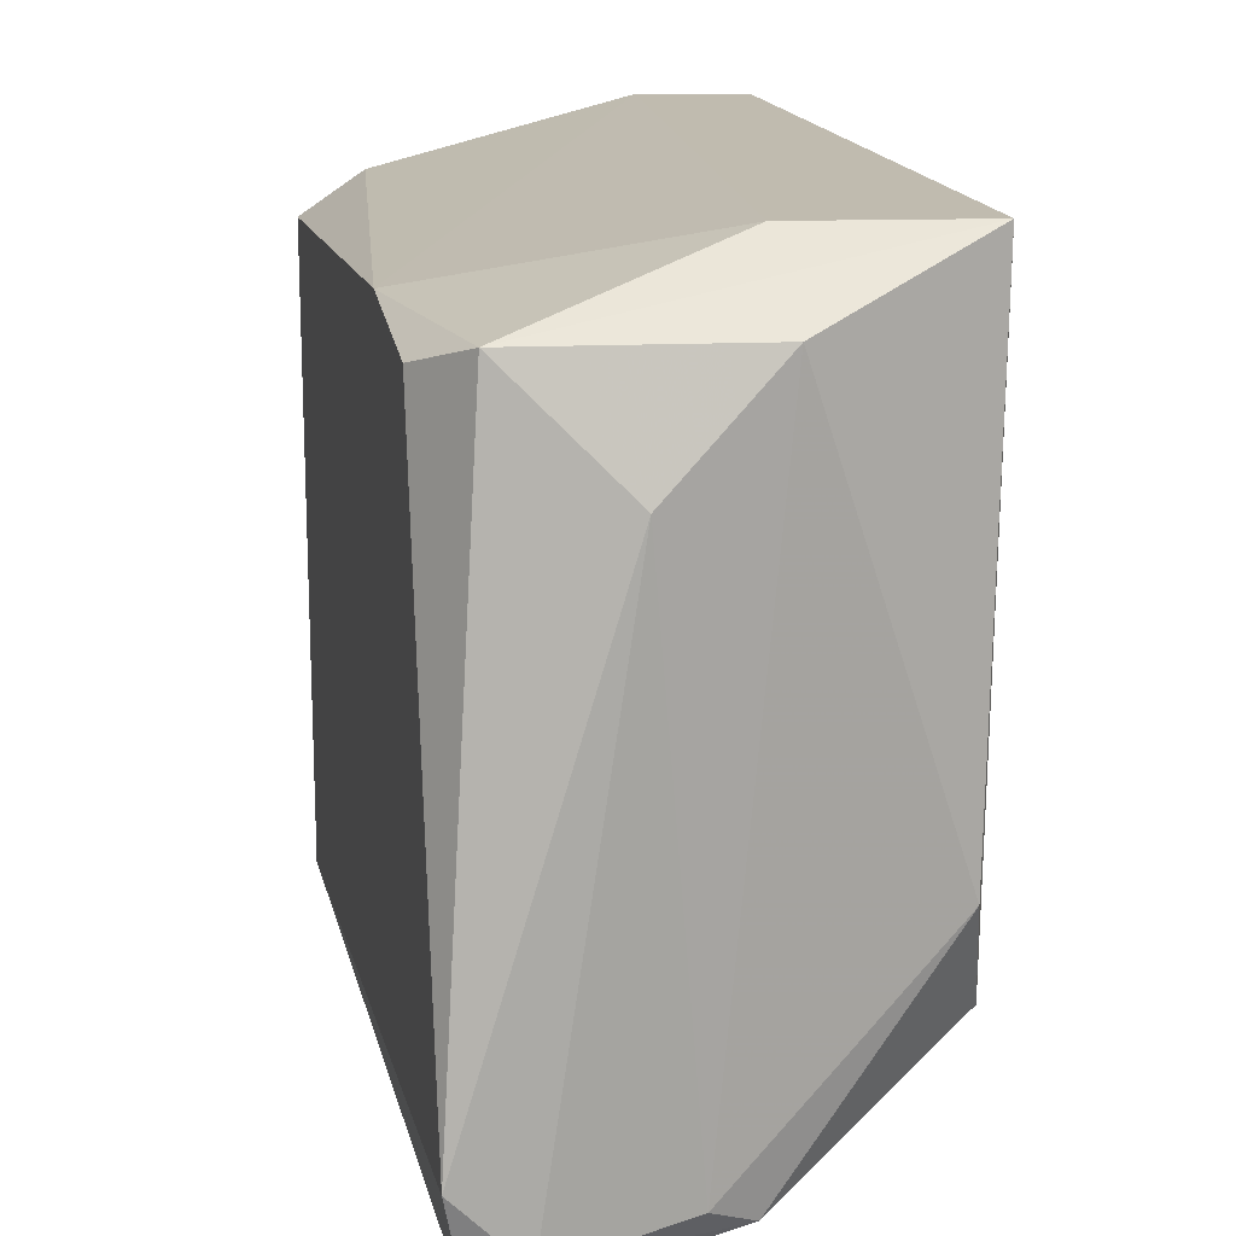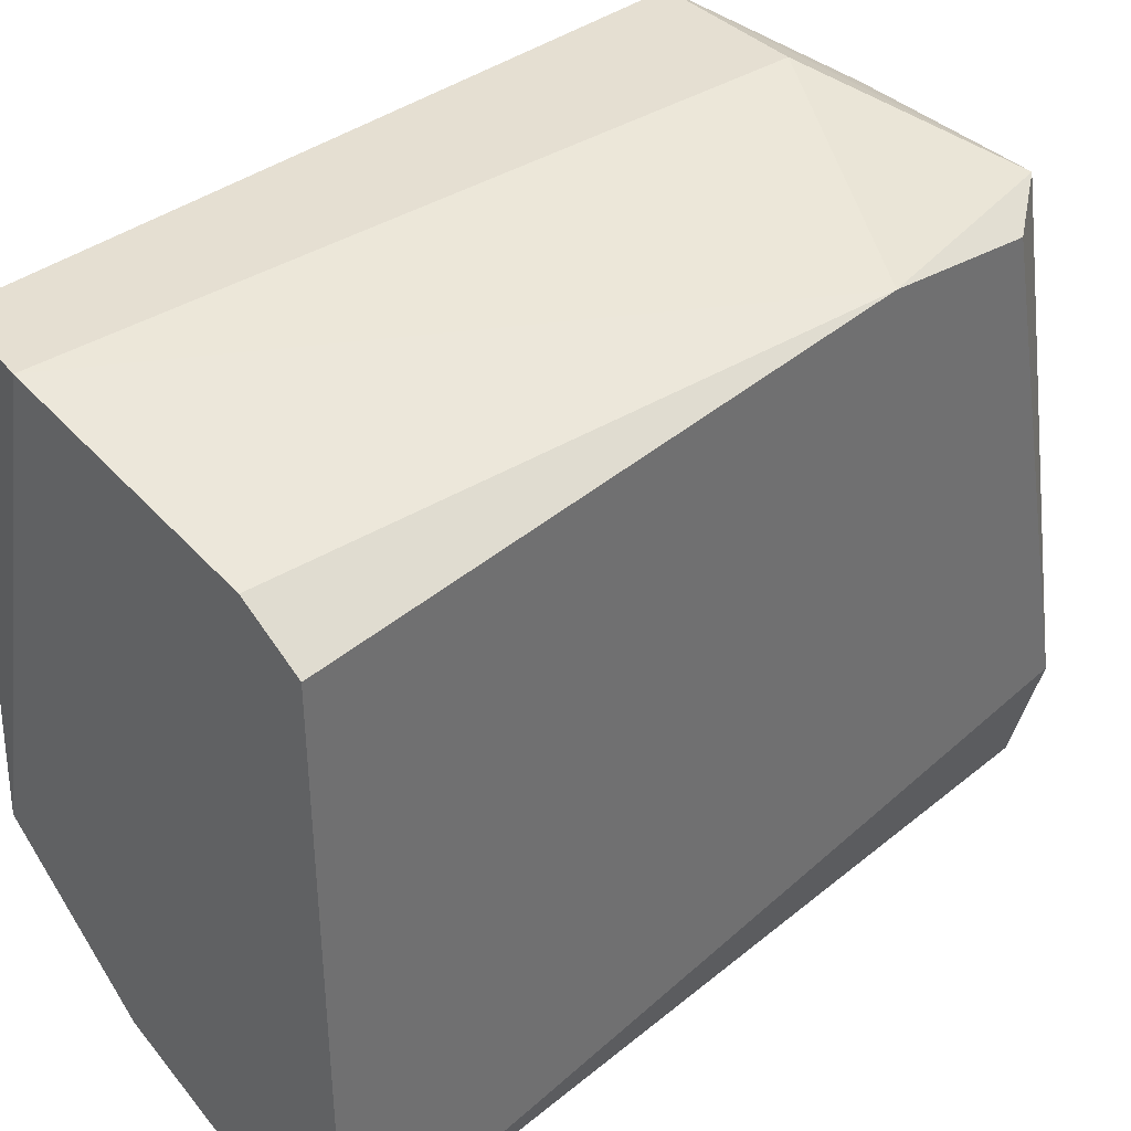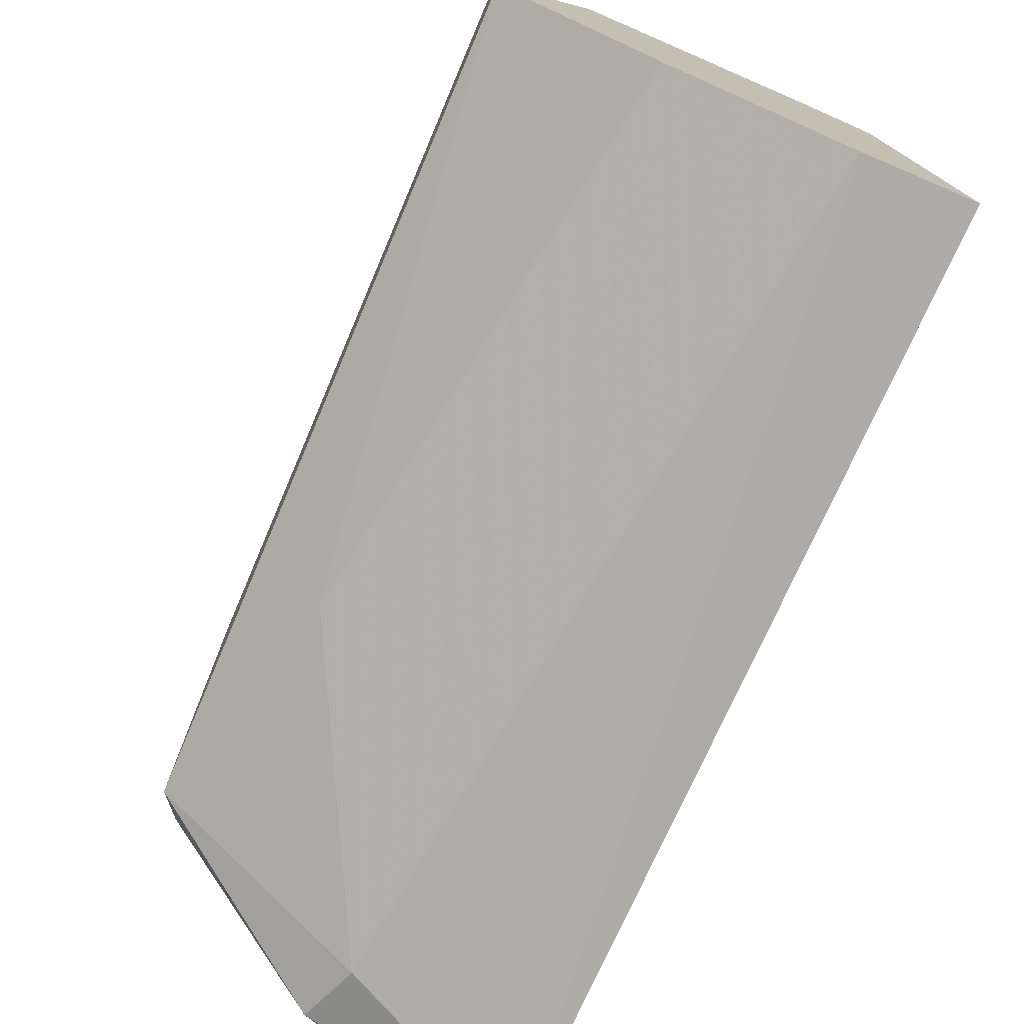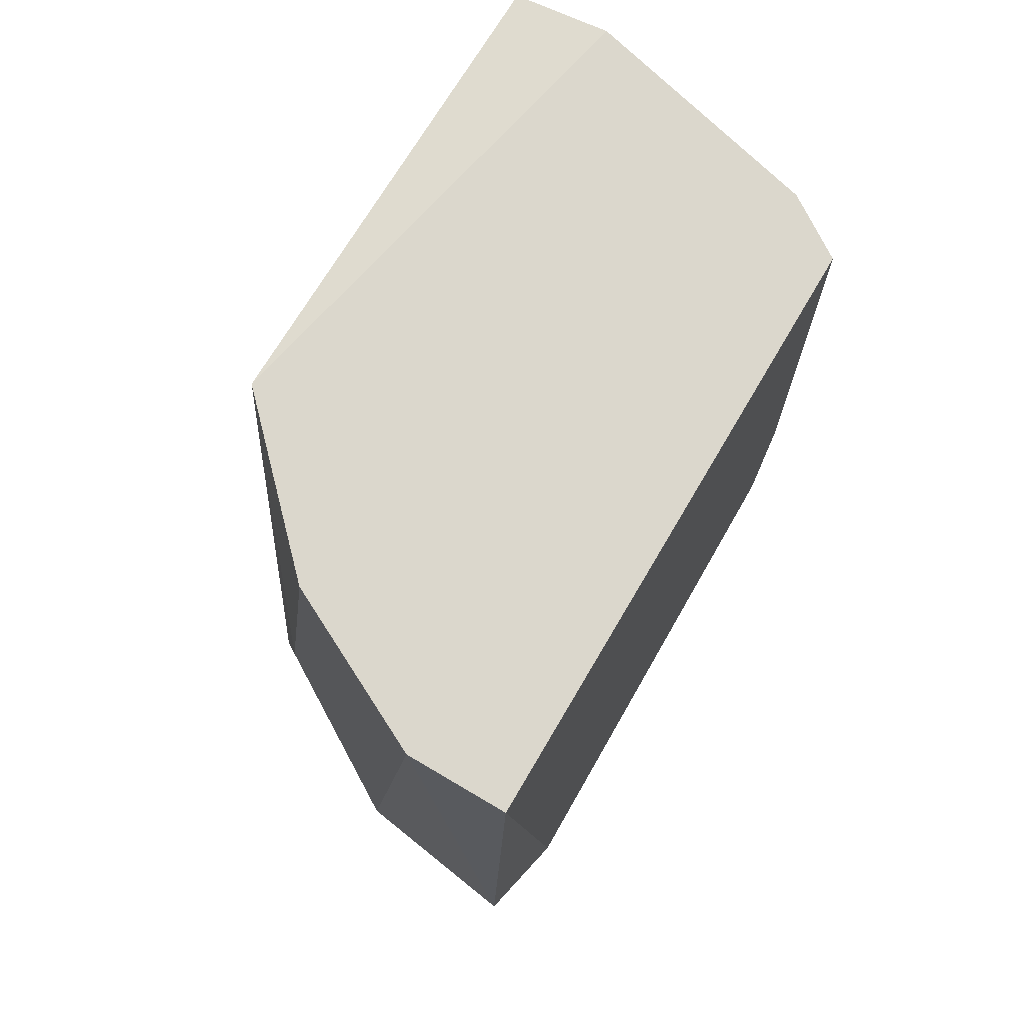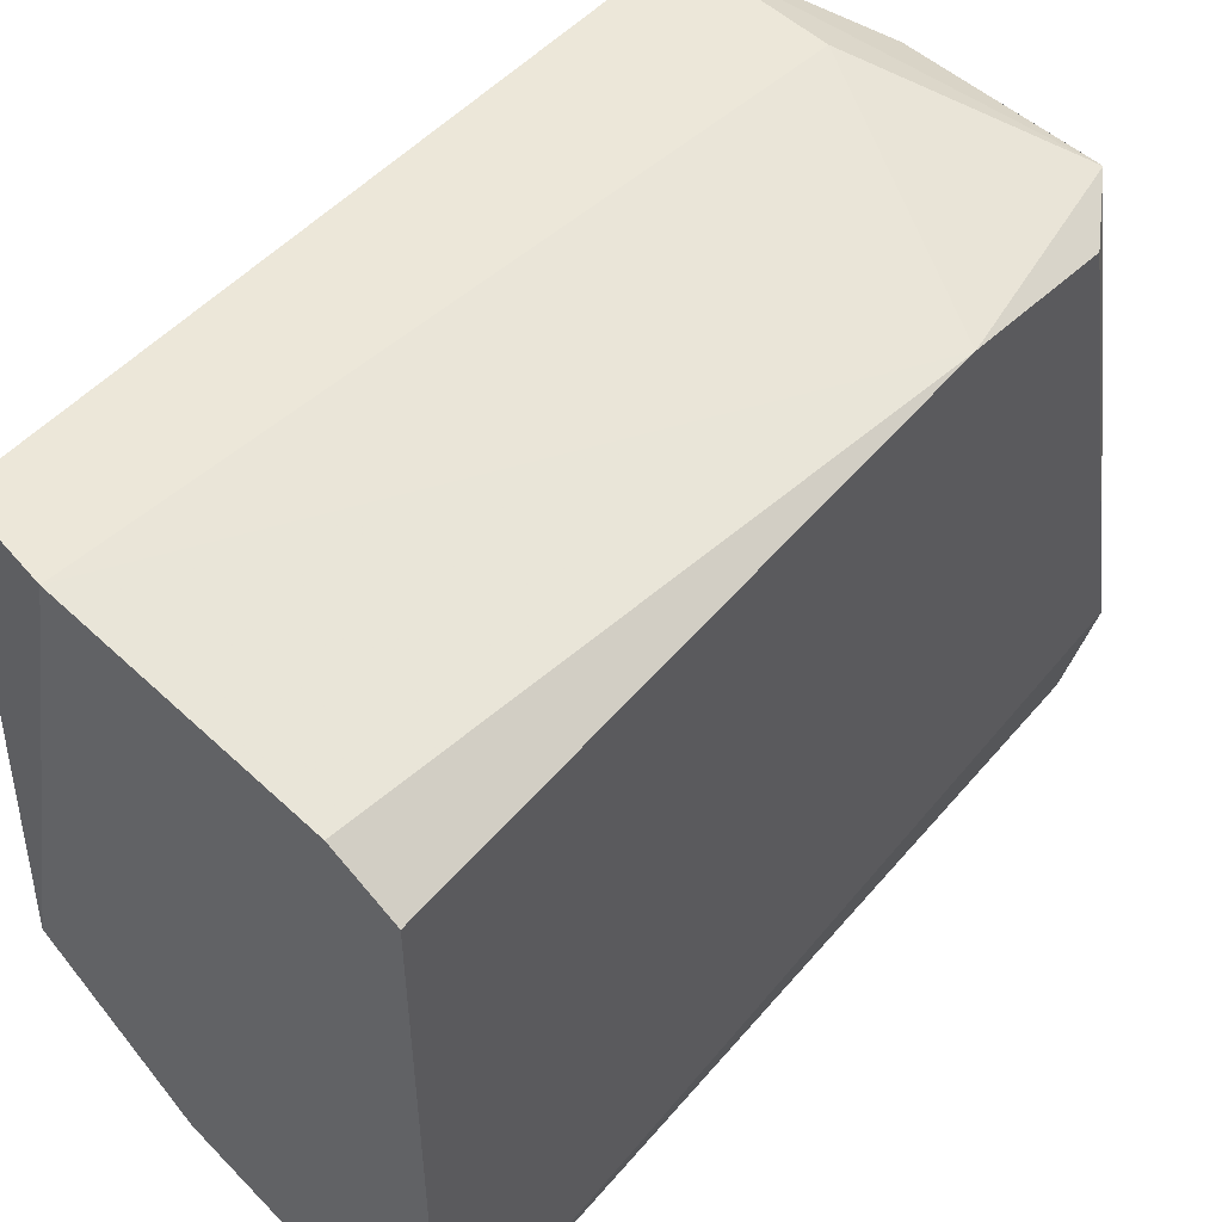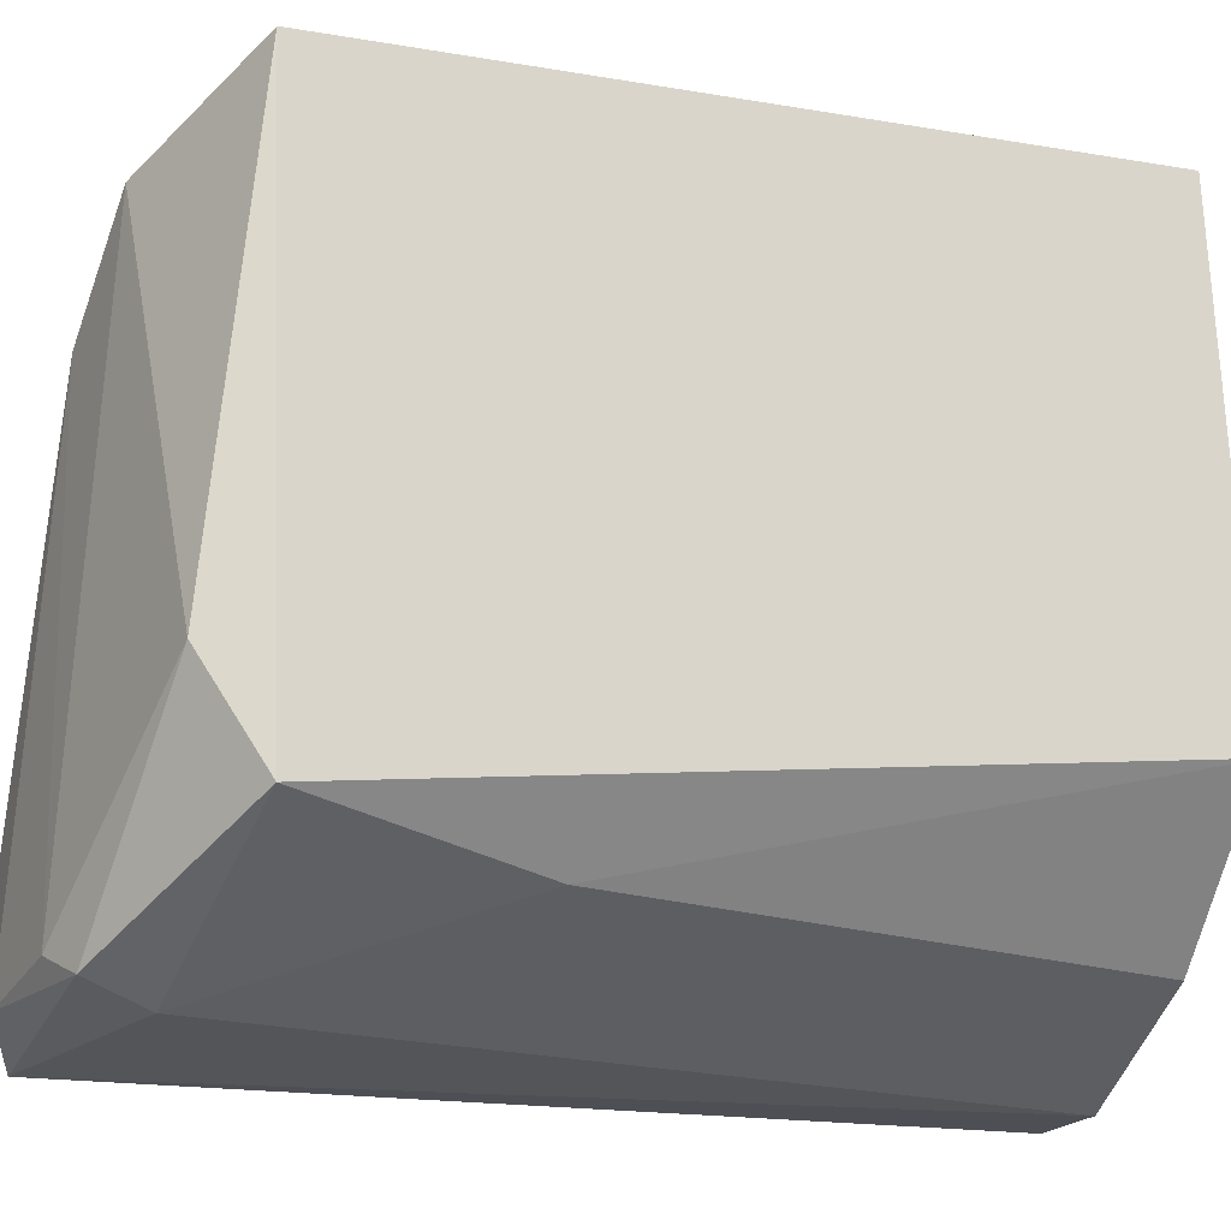
<metadata>
{"format":"obj","ext":"obj","renderer":"f3d","projection":"perspective","resolution":1024,"background":"white","views":[{"elev":16.2,"azim":169.1,"up":"+Y"},{"elev":37.5,"azim":45.4,"up":"+Y"},{"elev":-76.3,"azim":-23.0,"up":"+Y"},{"elev":73.2,"azim":30.5,"up":"+Z"},{"elev":49.9,"azim":39.9,"up":"+Y"},{"elev":-18.4,"azim":-107.9,"up":"+Y"}]}
</metadata>
<code>
v 0.000163 -0.07361 0.003237
v 0.006232 -0.09292 -7.4e-05
v 0.005128 -0.09182 -0.000628
v -0.004253 -0.08685 0.02365
v 0.006784 -0.07637 0.02365
v 0.006784 -0.09292 0.02365
v -0.004253 -0.08906 0.003237
v -0.004253 -0.07361 0.0231
v 0.006784 -0.07581 0.002685
v -0.004253 -0.07361 0.002685
v 0.004025 -0.09292 0.02365
v 0.000163 -0.07526 0.000477
v 0.000715 -0.09182 0.000477
v 0.006784 -0.09016 -0.000628
v 0.005128 -0.07526 0.02365
v -0.00039 -0.09071 0.02365
v 0.00568 -0.07526 0.001029
v -0.003701 -0.08629 0.00158
v -0.001494 -0.07361 0.02365
v 0.001266 -0.09237 0.002132
v 0.006784 -0.07526 0.007099
v 0.002921 -0.07802 -7.4e-05
v -0.002597 -0.09016 0.009307
v 0.001817 -0.09126 -7.4e-05
f 1 19 21
f 9 17 21
f 17 1 21
f 13 2 20
f 5 9 21
f 11 16 20
f 7 13 20
f 15 5 21
f 19 15 21
f 7 20 23
f 12 17 22
f 17 14 22
f 4 7 23
f 16 4 23
f 20 16 23
f 3 13 24
f 18 12 24
f 13 18 24
f 22 3 24
f 2 11 20
f 14 3 22
f 4 15 19
f 9 6 14
f 1 8 19
f 12 22 24
f 5 4 6
f 7 4 8
f 5 6 9
f 8 1 10
f 7 8 10
f 2 6 11
f 8 4 19
f 3 2 13
f 6 4 11
f 6 2 14
f 4 5 15
f 11 4 16
f 10 1 17
f 12 10 17
f 9 14 17
f 7 10 18
f 10 12 18
f 13 7 18
f 2 3 14

</code>
